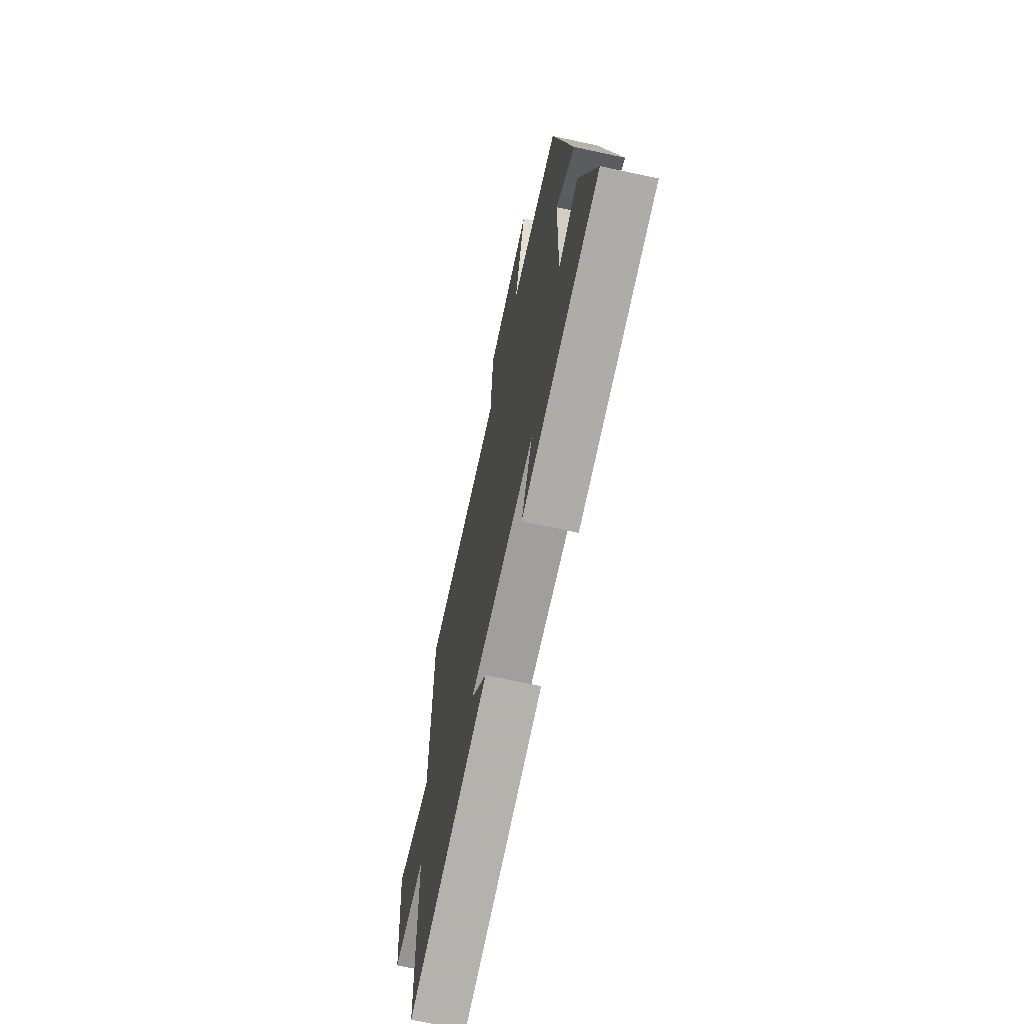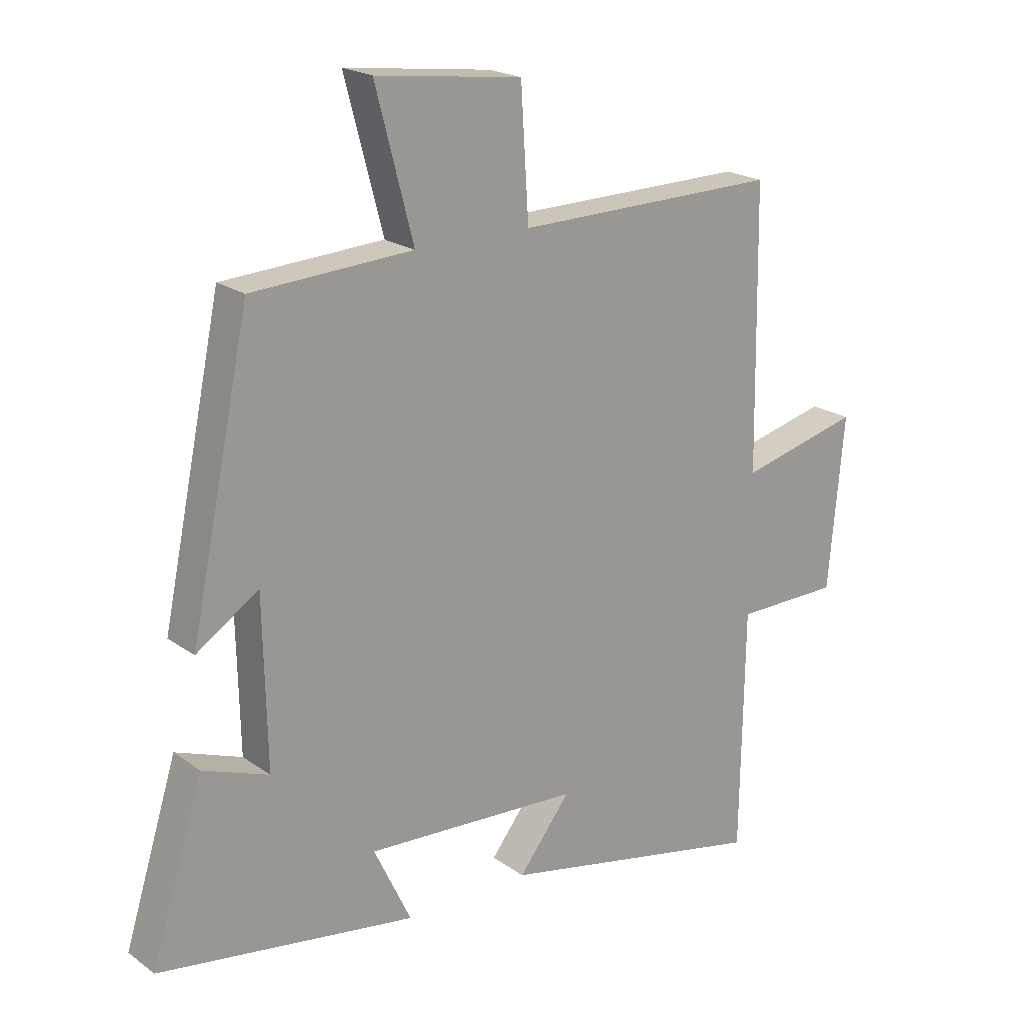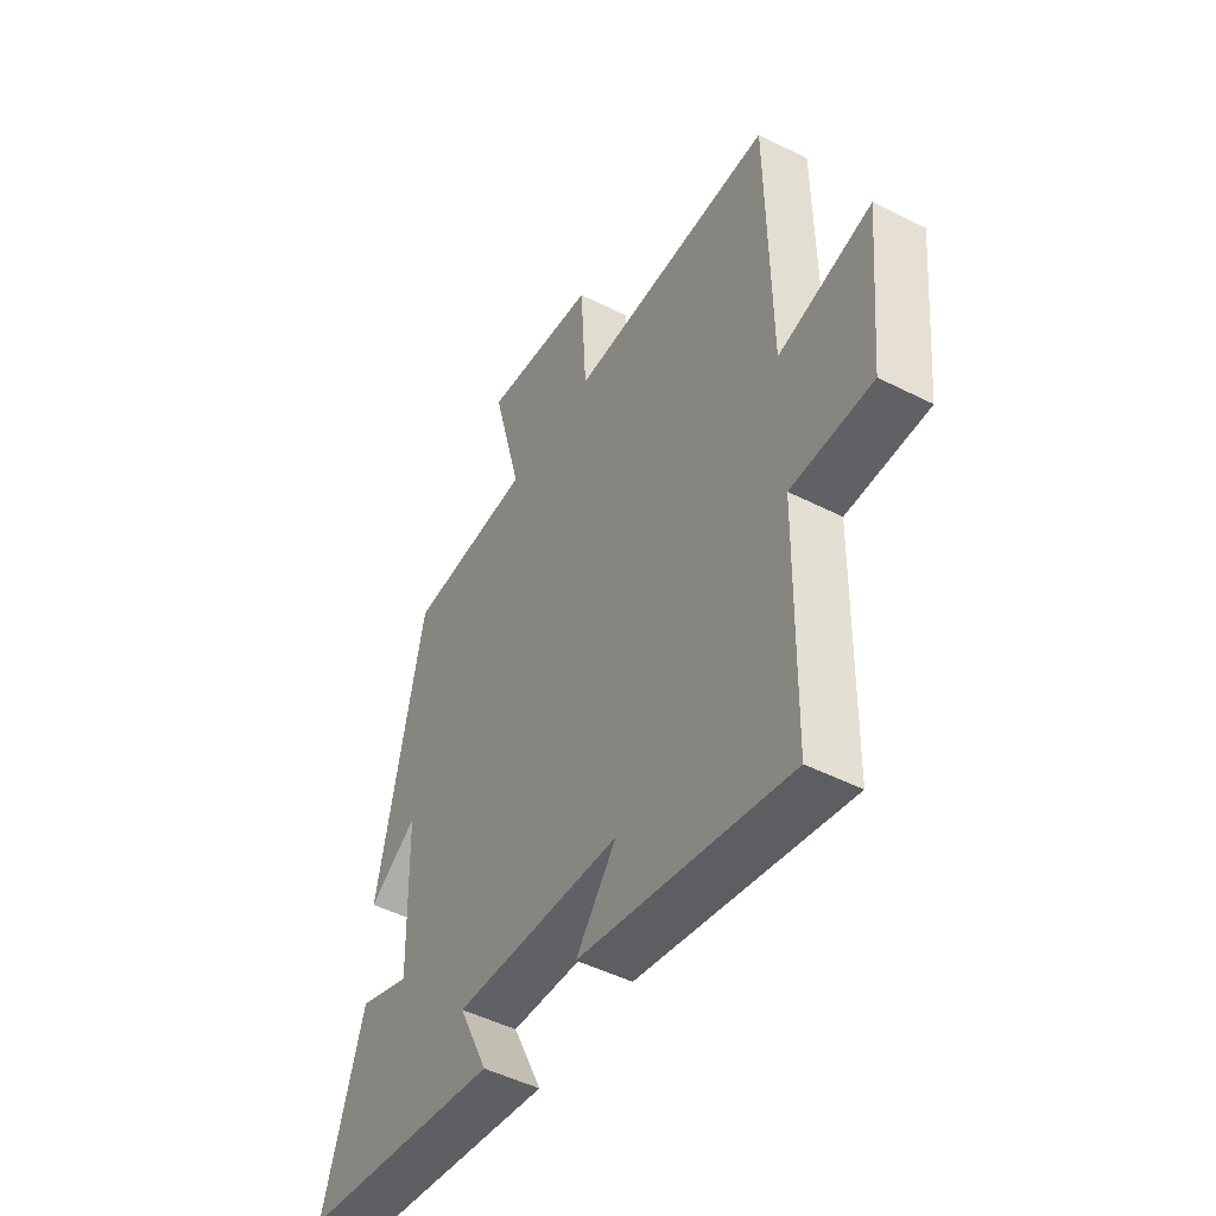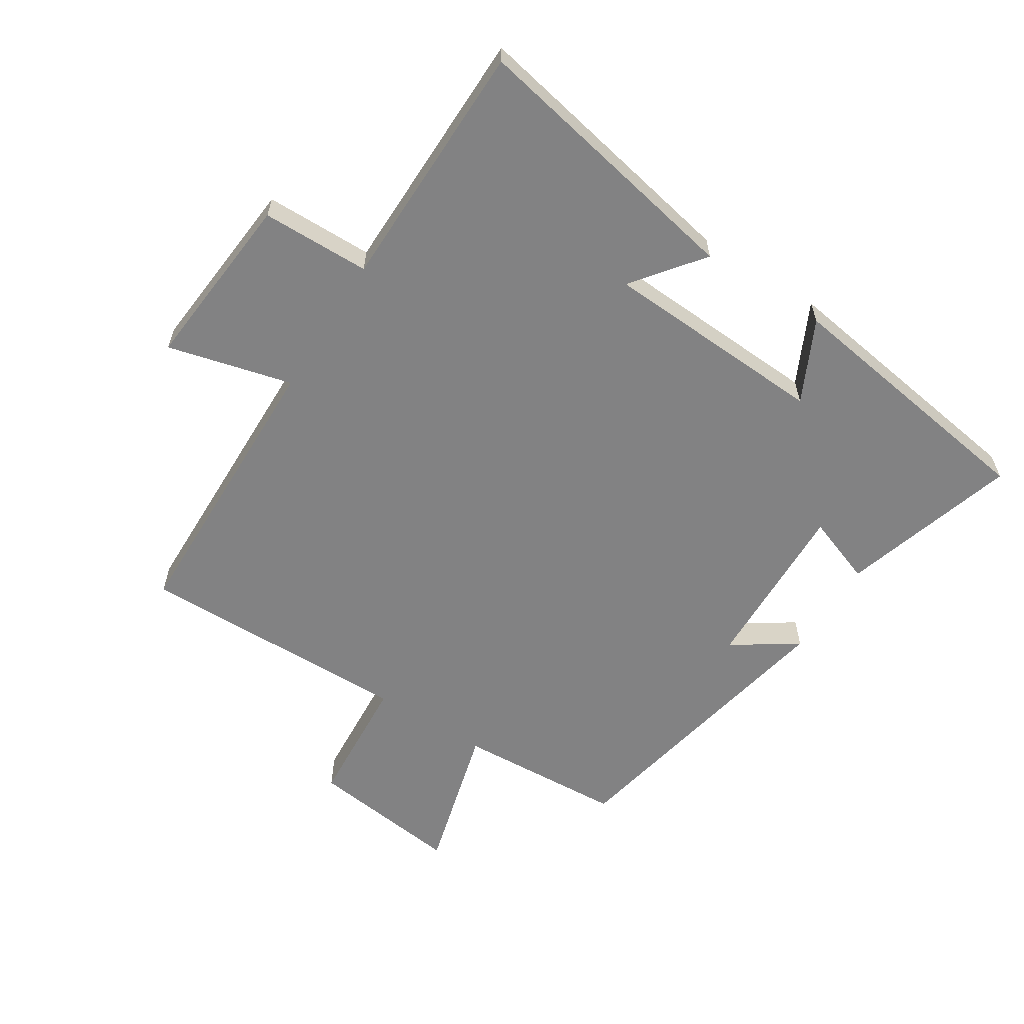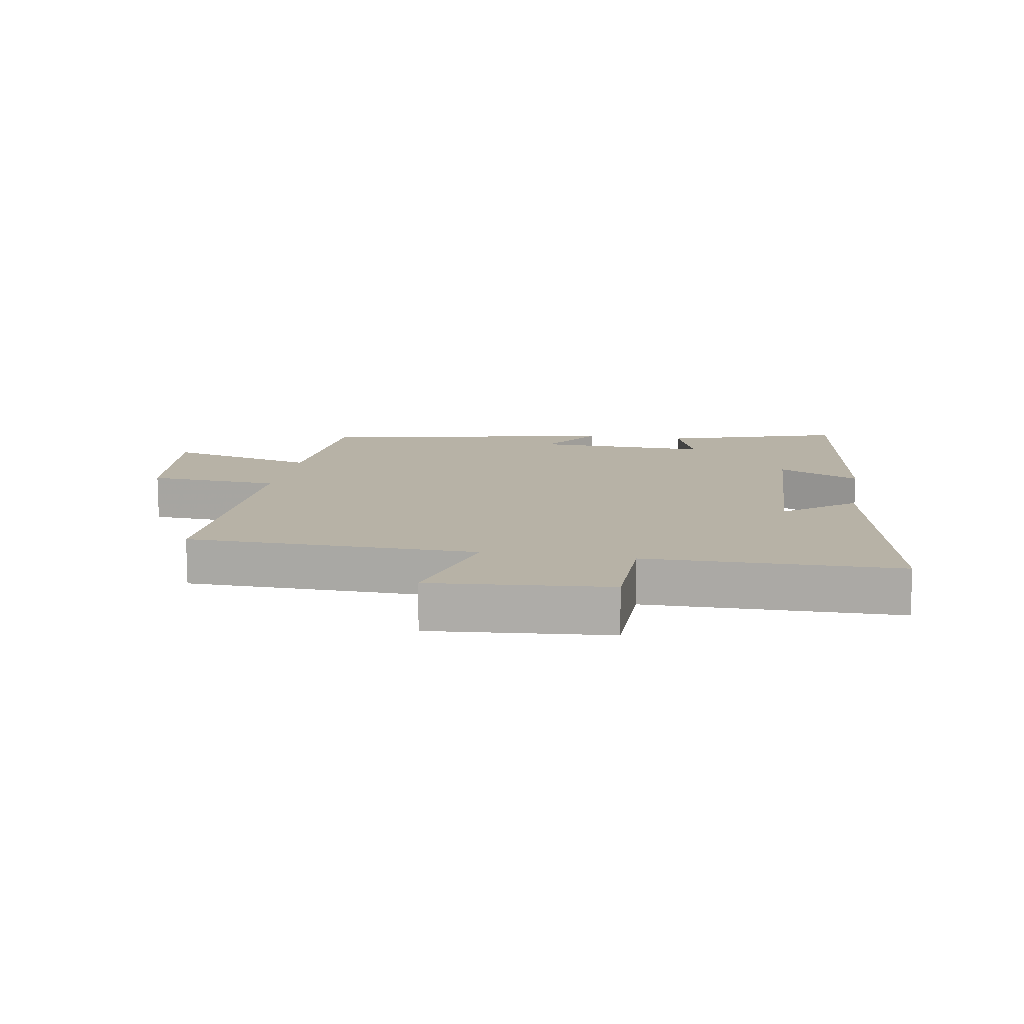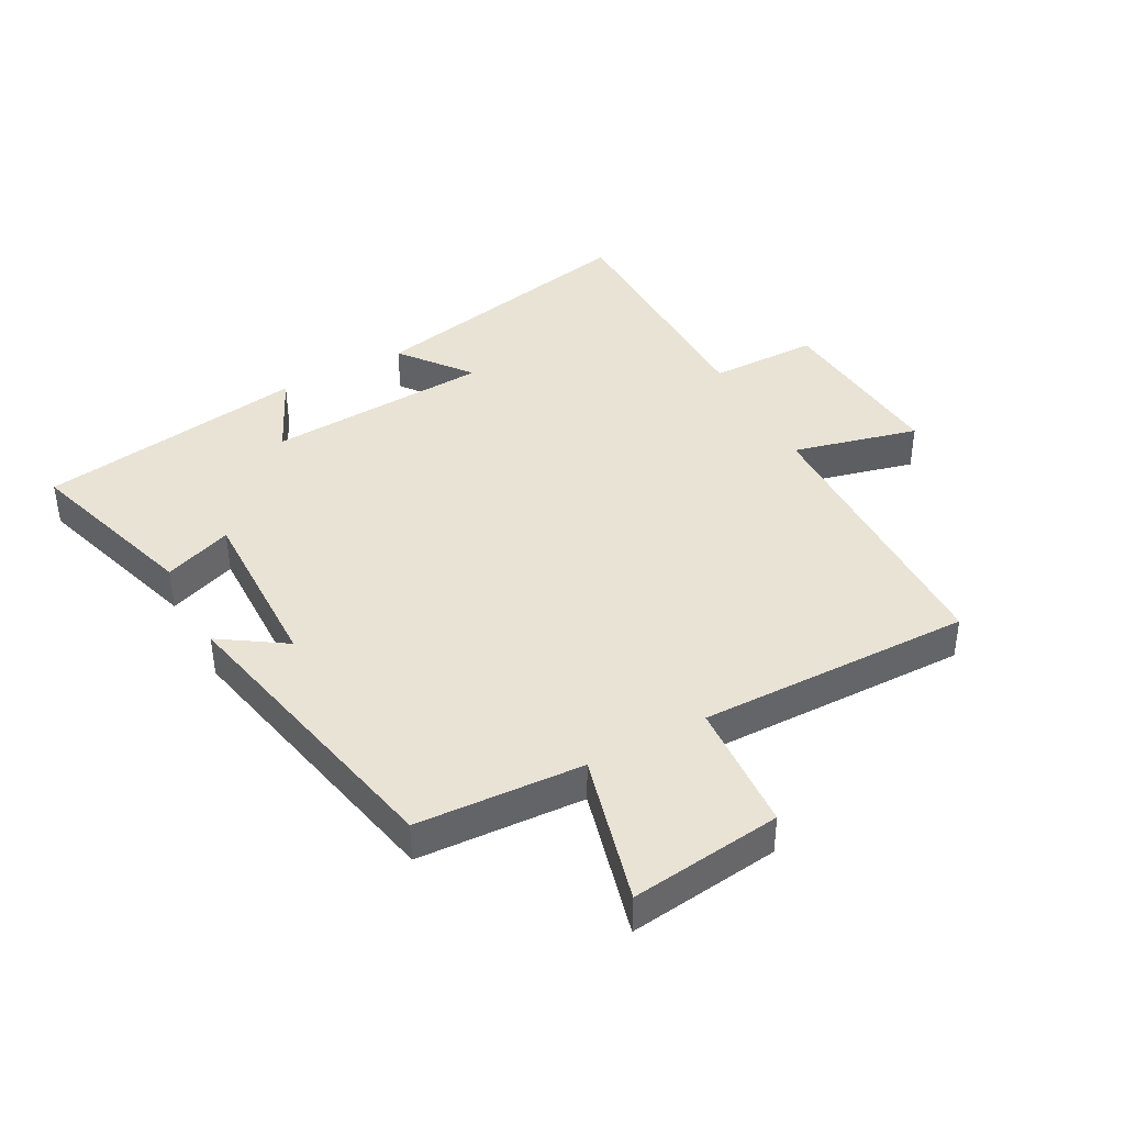
<metadata>
{"format":"obj","ext":"obj","renderer":"f3d","projection":"perspective","resolution":1024,"background":"white","views":[{"elev":-68.1,"azim":-102.2,"up":"+Z"},{"elev":20.5,"azim":-38.1,"up":"+Z"},{"elev":-48.0,"azim":60.3,"up":"+Z"},{"elev":-60.9,"azim":147.8,"up":"+Y"},{"elev":12.3,"azim":99.9,"up":"+Y"},{"elev":41.3,"azim":-28.4,"up":"+Y"}]}
</metadata>
<code>
v -0.587 0.07 -0.435
v -0.5 0.07 -0.156
v -0.391 0.07 -0.196
v -0.397 0.07 0.08
v -0.5 0.07 0.012
v -0.401 0.07 0.485
v -0.135 0.07 0.5
v -0.198 0.07 0.739
v 0.044 0.07 0.709
v 0.057 0.07 0.5
v 0.493 0.07 0.506
v 0.5 0.07 0.046
v 0.699 0.07 0.096
v 0.673 0.07 -0.188
v 0.5 0.07 -0.19
v 0.494 0.07 -0.591
v 0.048 0.07 -0.5
v 0.134 0.07 -0.39
v -0.222 0.07 -0.37
v -0.16 0.07 -0.5
v -0.587 0 -0.435
v -0.5 0 -0.156
v -0.391 0 -0.196
v -0.397 0 0.08
v -0.5 0 0.012
v -0.401 0 0.485
v -0.135 0 0.5
v -0.198 0 0.739
v 0.044 0 0.709
v 0.057 0 0.5
v 0.493 0 0.506
v 0.5 0 0.046
v 0.699 0 0.096
v 0.673 0 -0.188
v 0.5 0 -0.19
v 0.494 0 -0.591
v 0.048 0 -0.5
v 0.134 0 -0.39
v -0.222 0 -0.37
v -0.16 0 -0.5
f 1 2 3
f 20 1 3
f 19 20 3
f 18 19 3 4
f 15 16 17 18
f 15 18 4
f 12 13 14 15
f 12 15 4
f 11 12 4
f 10 11 4
f 7 8 9 10
f 6 7 10
f 5 6 10
f 4 5 10
f 23 22 21
f 23 21 40
f 23 40 39
f 24 23 39 38
f 38 37 36 35
f 24 38 35
f 35 34 33 32
f 24 35 32
f 24 32 31
f 24 31 30
f 30 29 28 27
f 30 27 26
f 30 26 25
f 30 25 24
f 1 21 22 2
f 2 22 23 3
f 3 23 24 4
f 4 24 25 5
f 5 25 26 6
f 6 26 27 7
f 7 27 28 8
f 8 28 29 9
f 9 29 30 10
f 10 30 31 11
f 11 31 32 12
f 12 32 33 13
f 13 33 34 14
f 14 34 35 15
f 15 35 36 16
f 16 36 37 17
f 17 37 38 18
f 18 38 39 19
f 19 39 40 20
f 20 40 21 1

</code>
